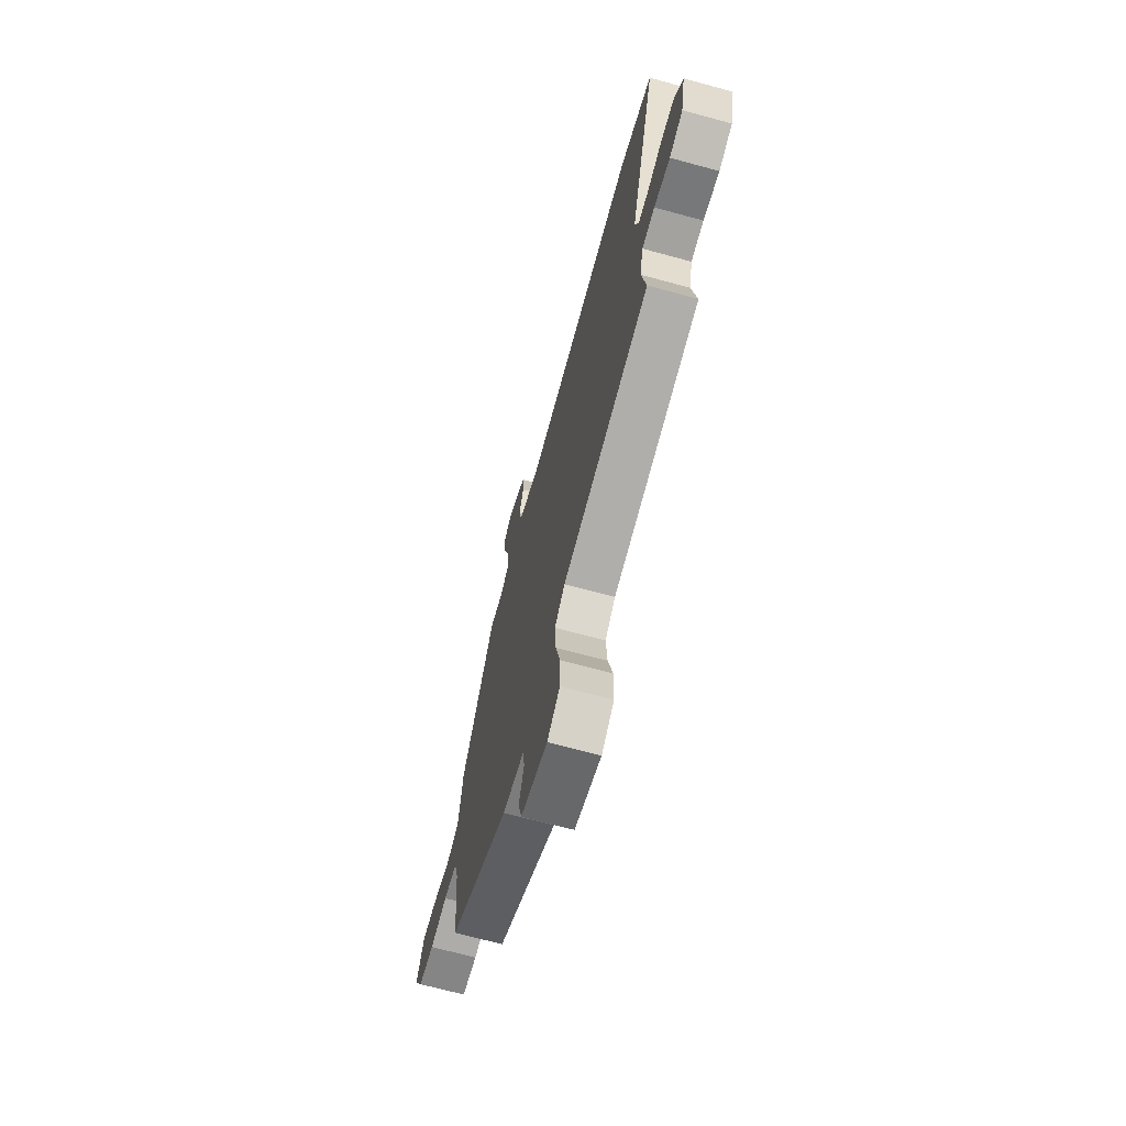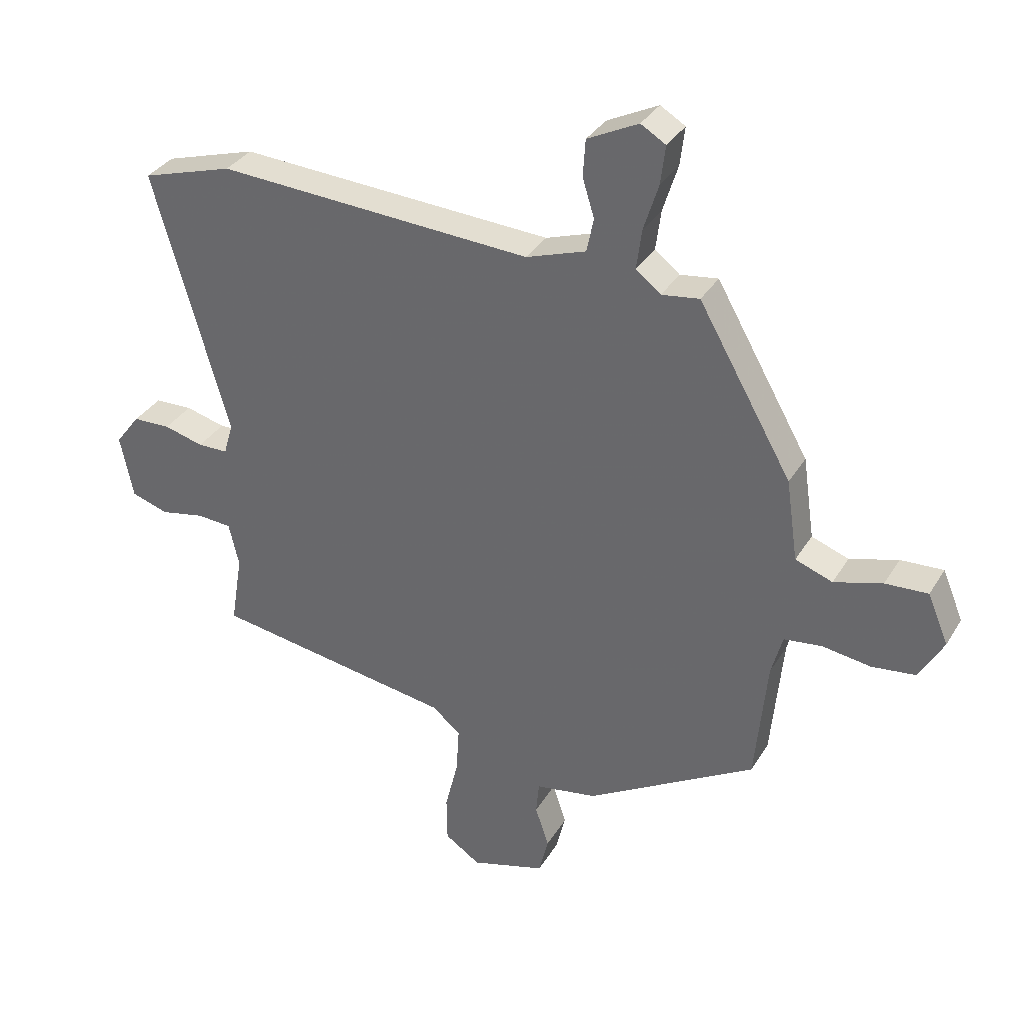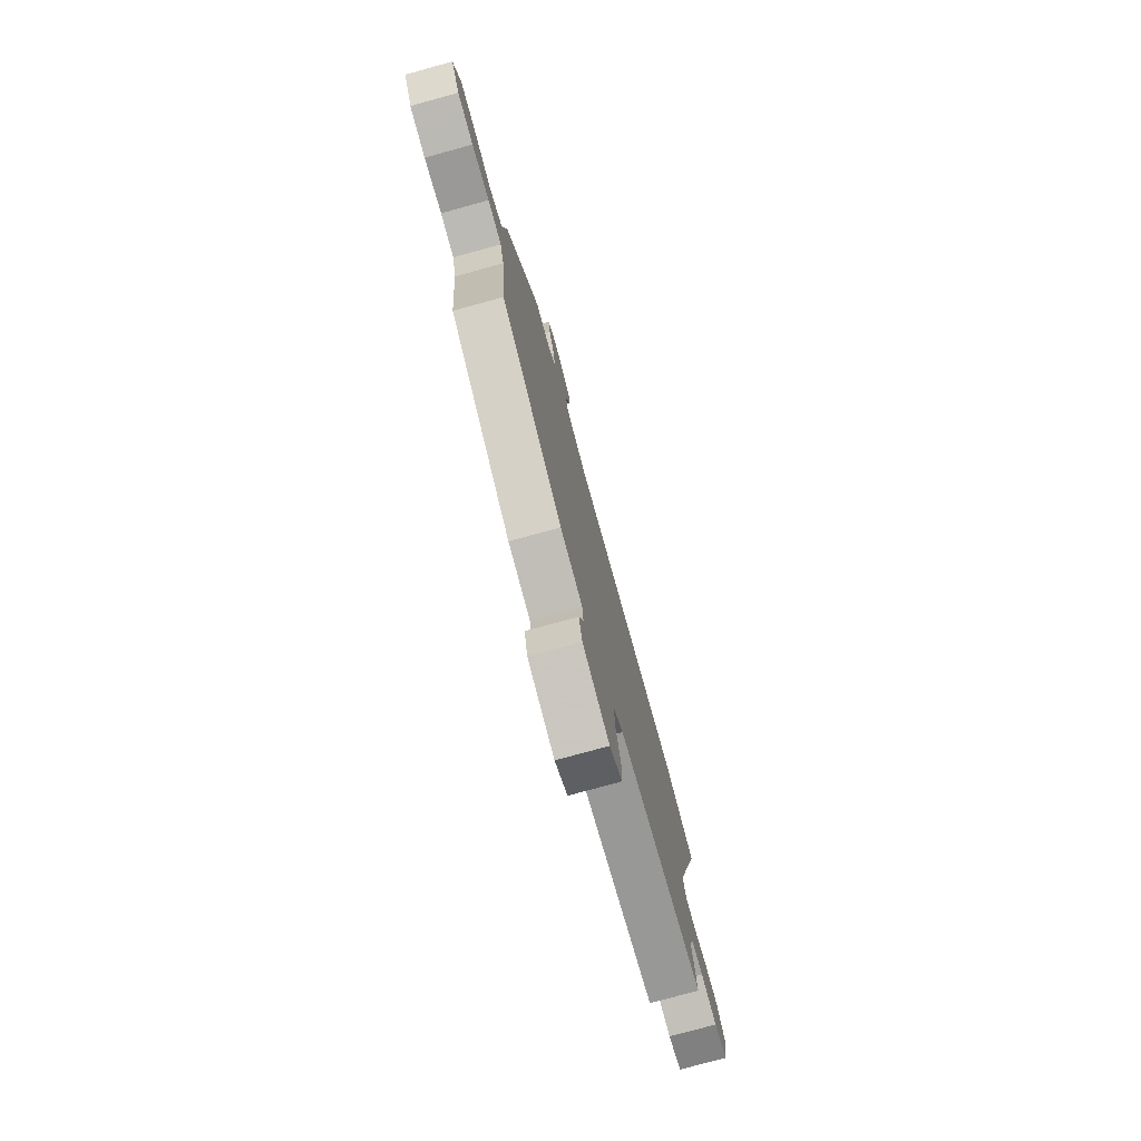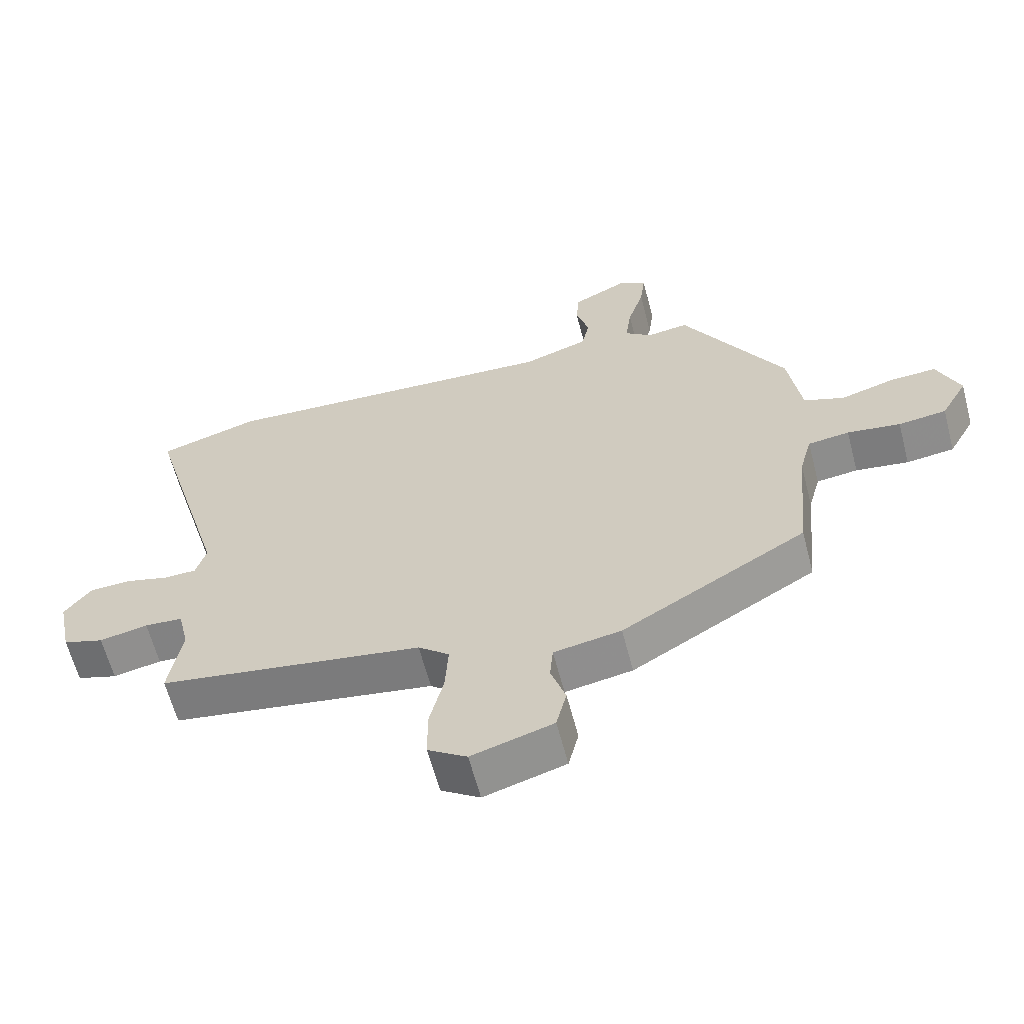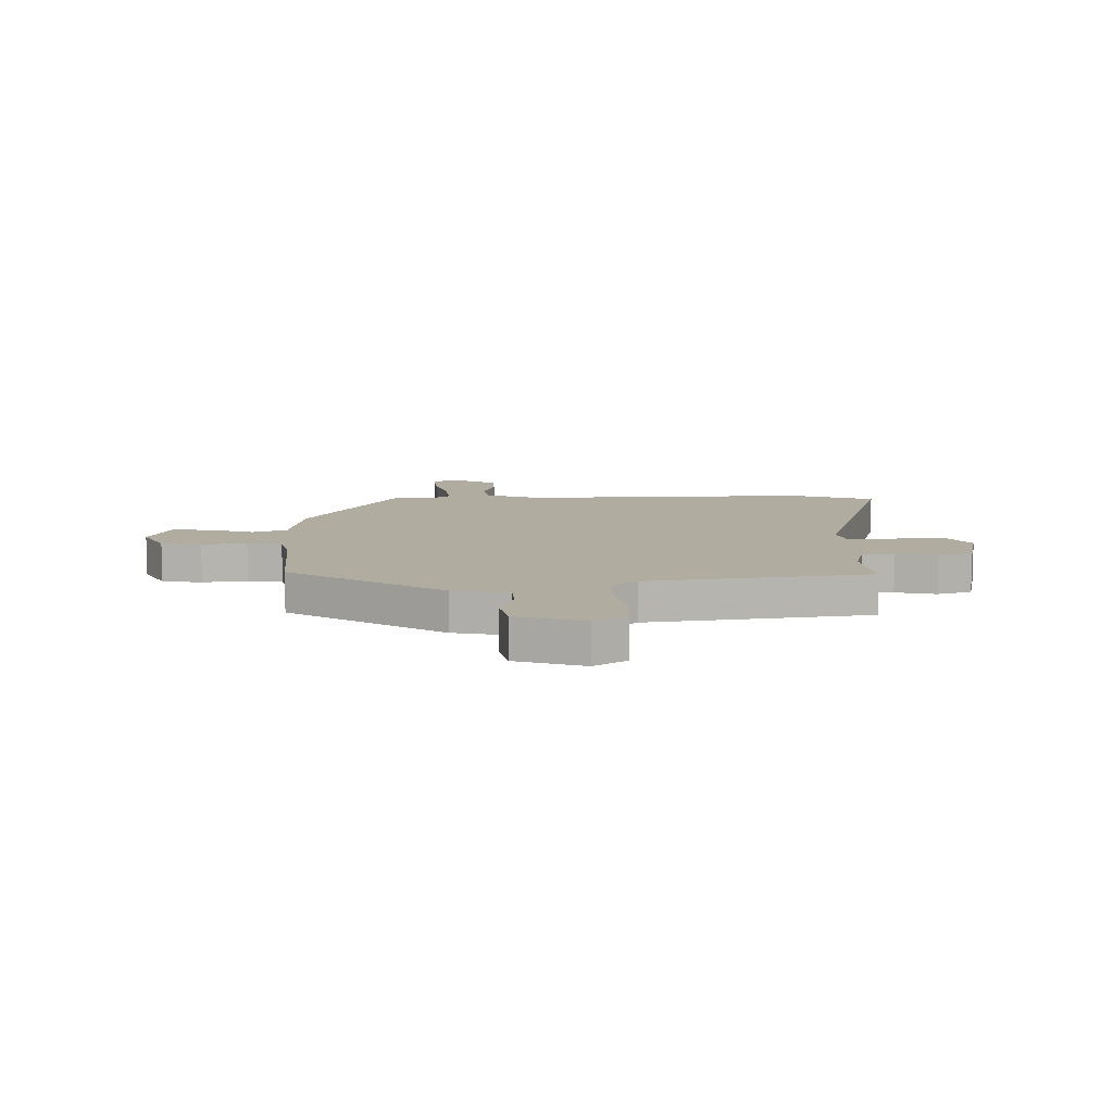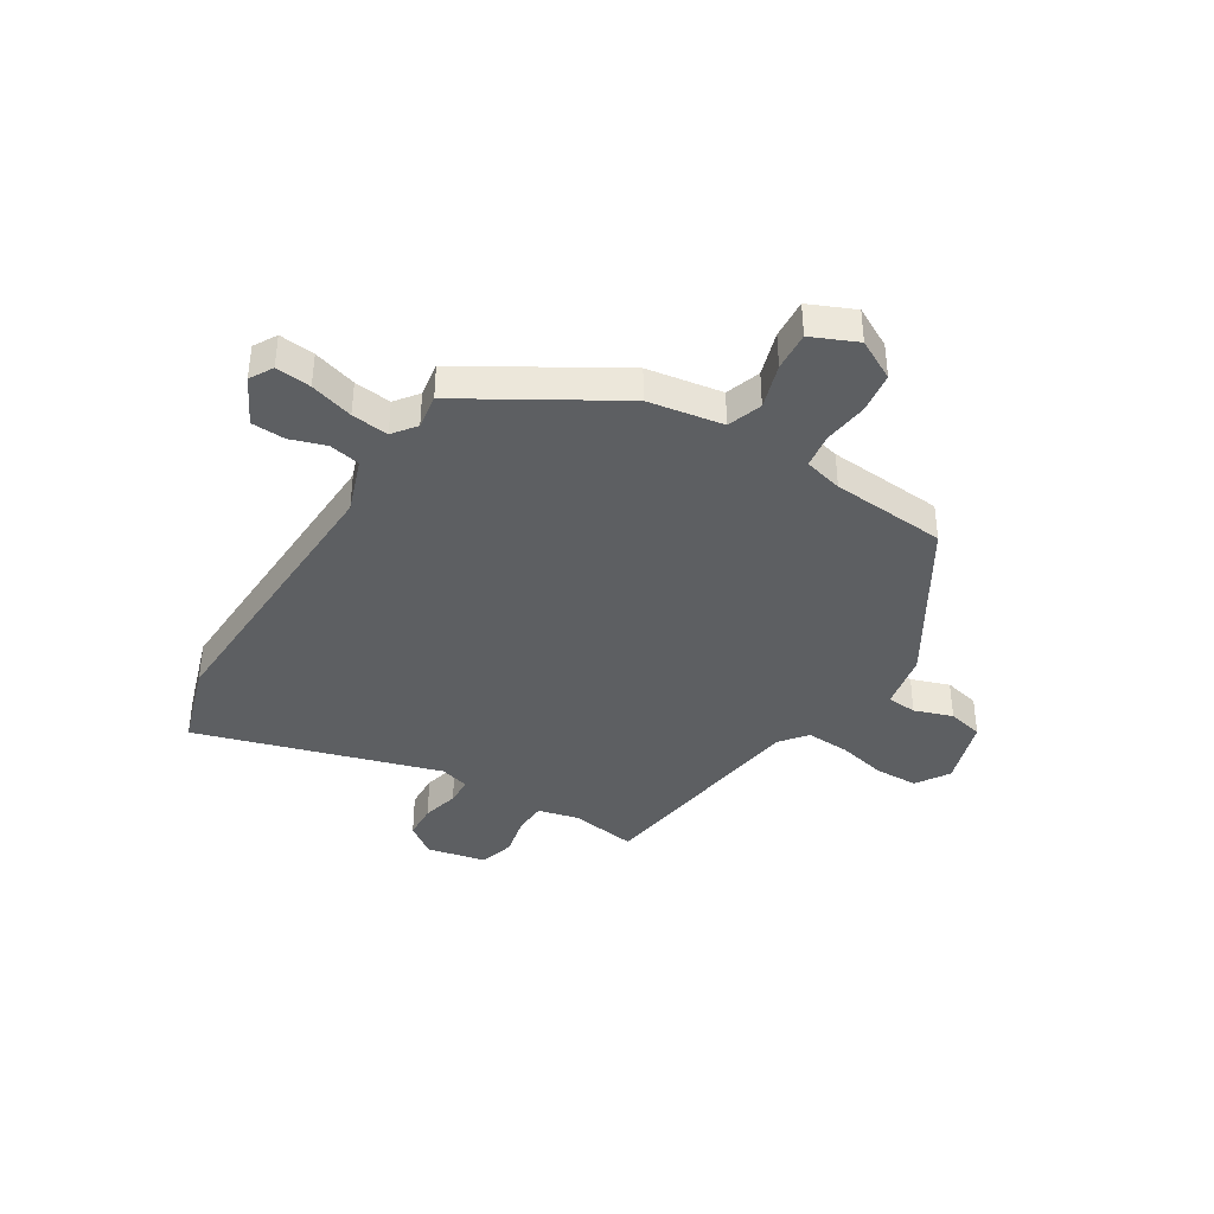
<metadata>
{"format":"obj","ext":"obj","renderer":"f3d","projection":"perspective","resolution":1024,"background":"white","views":[{"elev":-68.6,"azim":-105.3,"up":"+Z"},{"elev":33.9,"azim":26.9,"up":"+Z"},{"elev":-76.9,"azim":105.4,"up":"+Z"},{"elev":-62.2,"azim":14.6,"up":"+Z"},{"elev":10.0,"azim":-179.9,"up":"+Y"},{"elev":-39.5,"azim":59.3,"up":"+Y"}]}
</metadata>
<code>
v -0.529 0.07 -0.394
v -0.509 0.07 -0.272
v -0.526 0.07 -0.198
v -0.585 0.07 -0.194
v -0.66 0.07 -0.209
v -0.723 0.07 -0.189
v -0.745 0.07 -0.081
v -0.703 0.07 -0.026
v -0.639 0.07 -0.024
v -0.572 0.07 -0.042
v -0.521 0.07 -0.041
v -0.505 0.07 0.013
v -0.632 0.07 0.46
v -0.477 0.07 0.507
v 0.057 0.07 0.477
v 0.158 0.07 0.511
v 0.17 0.07 0.568
v 0.15 0.07 0.633
v 0.154 0.07 0.695
v 0.24 0.07 0.738
v 0.282 0.07 0.713
v 0.274 0.07 0.648
v 0.249 0.07 0.569
v 0.24 0.07 0.501
v 0.282 0.07 0.468
v 0.346 0.07 0.477
v 0.504 0.07 0.201
v 0.524 0.07 0.063
v 0.587 0.07 0.04
v 0.669 0.07 0.064
v 0.741 0.07 0.068
v 0.776 0.07 -0.016
v 0.735 0.07 -0.089
v 0.661 0.07 -0.098
v 0.579 0.07 -0.086
v 0.515 0.07 -0.094
v 0.496 0.07 -0.164
v 0.476 0.07 -0.375
v 0.19 0.07 -0.542
v 0.086 0.07 -0.56
v 0.081 0.07 -0.615
v 0.104 0.07 -0.685
v 0.088 0.07 -0.75
v -0.038 0.07 -0.787
v -0.098 0.07 -0.747
v -0.099 0.07 -0.668
v -0.077 0.07 -0.578
v -0.072 0.07 -0.499
v -0.12 0.07 -0.459
v -0.529 0 -0.394
v -0.509 0 -0.272
v -0.526 0 -0.198
v -0.585 0 -0.194
v -0.66 0 -0.209
v -0.723 0 -0.189
v -0.745 0 -0.081
v -0.703 0 -0.026
v -0.639 0 -0.024
v -0.572 0 -0.042
v -0.521 0 -0.041
v -0.505 0 0.013
v -0.632 0 0.46
v -0.477 0 0.507
v 0.057 0 0.477
v 0.158 0 0.511
v 0.17 0 0.568
v 0.15 0 0.633
v 0.154 0 0.695
v 0.24 0 0.738
v 0.282 0 0.713
v 0.274 0 0.648
v 0.249 0 0.569
v 0.24 0 0.501
v 0.282 0 0.468
v 0.346 0 0.477
v 0.504 0 0.201
v 0.524 0 0.063
v 0.587 0 0.04
v 0.669 0 0.064
v 0.741 0 0.068
v 0.776 0 -0.016
v 0.735 0 -0.089
v 0.661 0 -0.098
v 0.579 0 -0.086
v 0.515 0 -0.094
v 0.496 0 -0.164
v 0.476 0 -0.375
v 0.19 0 -0.542
v 0.086 0 -0.56
v 0.081 0 -0.615
v 0.104 0 -0.685
v 0.088 0 -0.75
v -0.038 0 -0.787
v -0.098 0 -0.747
v -0.099 0 -0.668
v -0.077 0 -0.578
v -0.072 0 -0.499
v -0.12 0 -0.459
f 44 45 46 47
f 44 47 48
f 41 42 43 44
f 40 41 44 48
f 37 38 39 40
f 36 37 40 48
f 32 33 34 35
f 32 35 36
f 29 30 31 32
f 29 32 36
f 28 29 36 48
f 25 26 27 28
f 24 25 28 48
f 20 21 22 23
f 17 18 19 20
f 16 17 20 23
f 12 13 14 15
f 11 12 15 16
f 7 8 9 10
f 7 10 11
f 4 5 6 7
f 3 4 7 11
f 2 3 11 16
f 49 1 2 16
f 24 48 49
f 16 23 24 49
f 96 95 94 93
f 97 96 93
f 93 92 91 90
f 97 93 90 89
f 89 88 87 86
f 97 89 86 85
f 84 83 82 81
f 85 84 81
f 81 80 79 78
f 85 81 78
f 97 85 78 77
f 77 76 75 74
f 97 77 74 73
f 72 71 70 69
f 69 68 67 66
f 72 69 66 65
f 64 63 62 61
f 65 64 61 60
f 59 58 57 56
f 60 59 56
f 56 55 54 53
f 60 56 53 52
f 65 60 52 51
f 65 51 50 98
f 98 97 73
f 98 73 72 65
f 1 50 51 2
f 2 51 52 3
f 3 52 53 4
f 4 53 54 5
f 5 54 55 6
f 6 55 56 7
f 7 56 57 8
f 8 57 58 9
f 9 58 59 10
f 10 59 60 11
f 11 60 61 12
f 12 61 62 13
f 13 62 63 14
f 14 63 64 15
f 15 64 65 16
f 16 65 66 17
f 17 66 67 18
f 18 67 68 19
f 19 68 69 20
f 20 69 70 21
f 21 70 71 22
f 22 71 72 23
f 23 72 73 24
f 24 73 74 25
f 25 74 75 26
f 26 75 76 27
f 27 76 77 28
f 28 77 78 29
f 29 78 79 30
f 30 79 80 31
f 31 80 81 32
f 32 81 82 33
f 33 82 83 34
f 34 83 84 35
f 35 84 85 36
f 36 85 86 37
f 37 86 87 38
f 38 87 88 39
f 39 88 89 40
f 40 89 90 41
f 41 90 91 42
f 42 91 92 43
f 43 92 93 44
f 44 93 94 45
f 45 94 95 46
f 46 95 96 47
f 47 96 97 48
f 48 97 98 49
f 49 98 50 1

</code>
